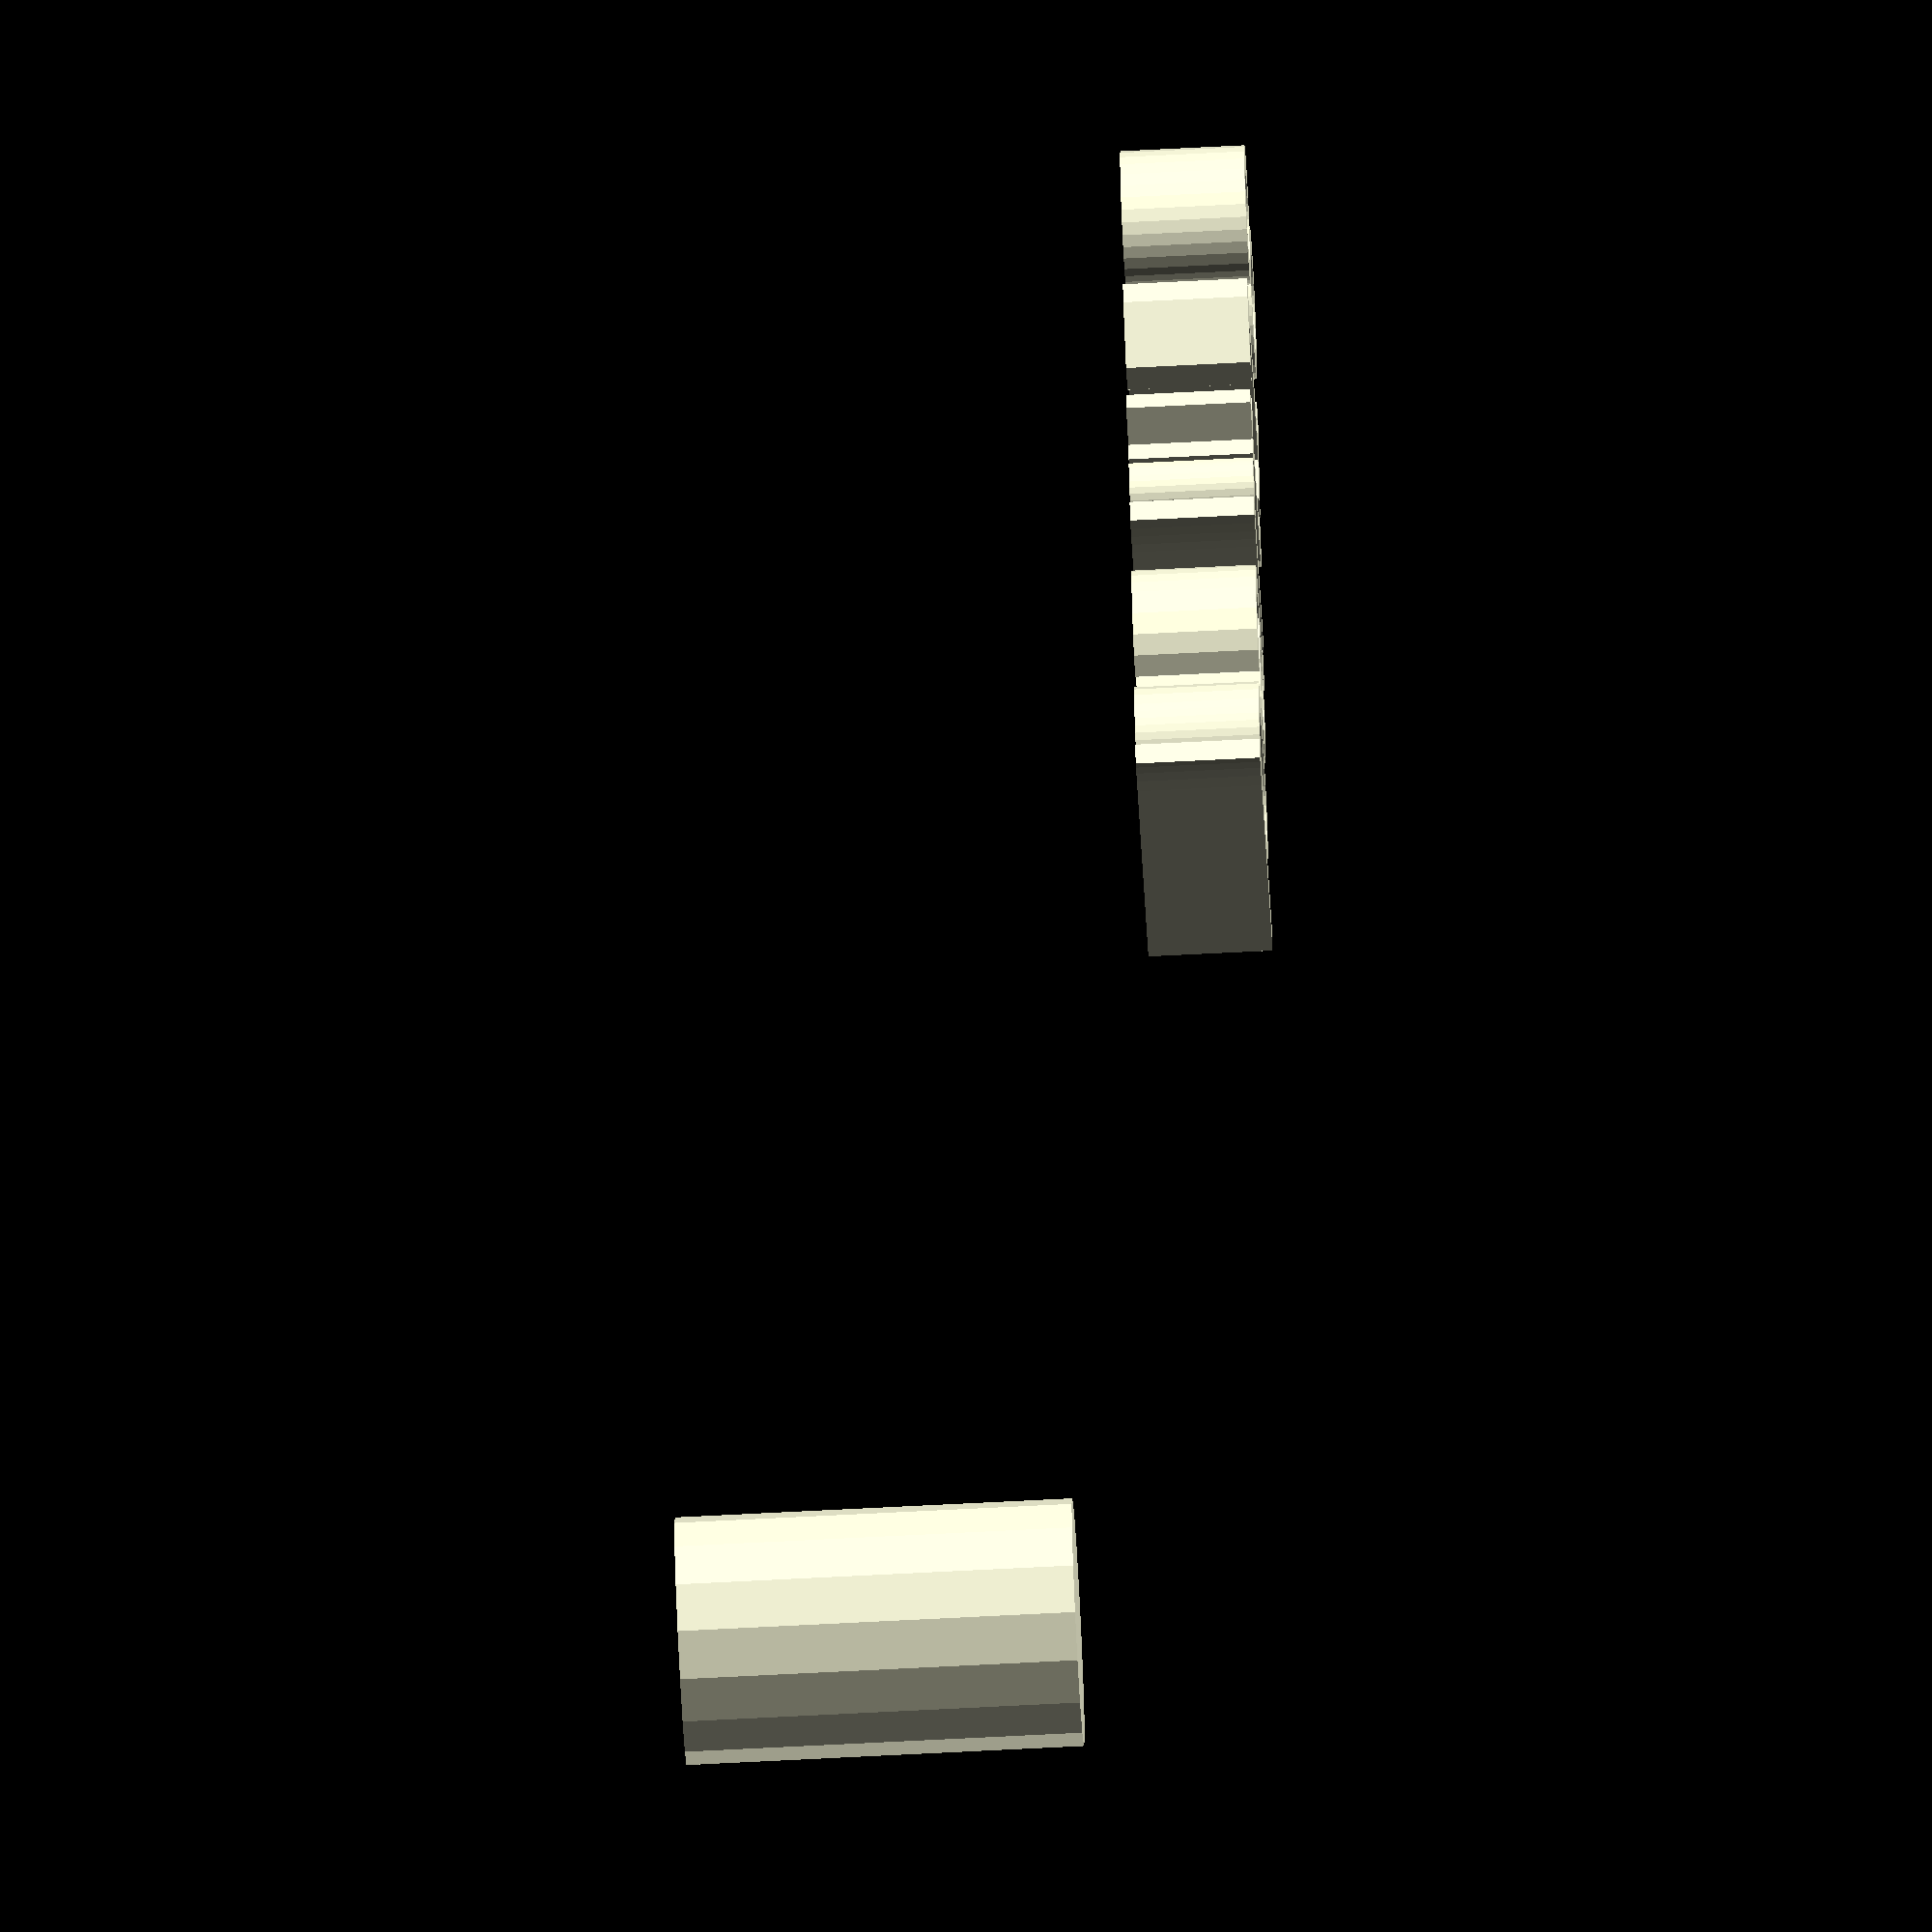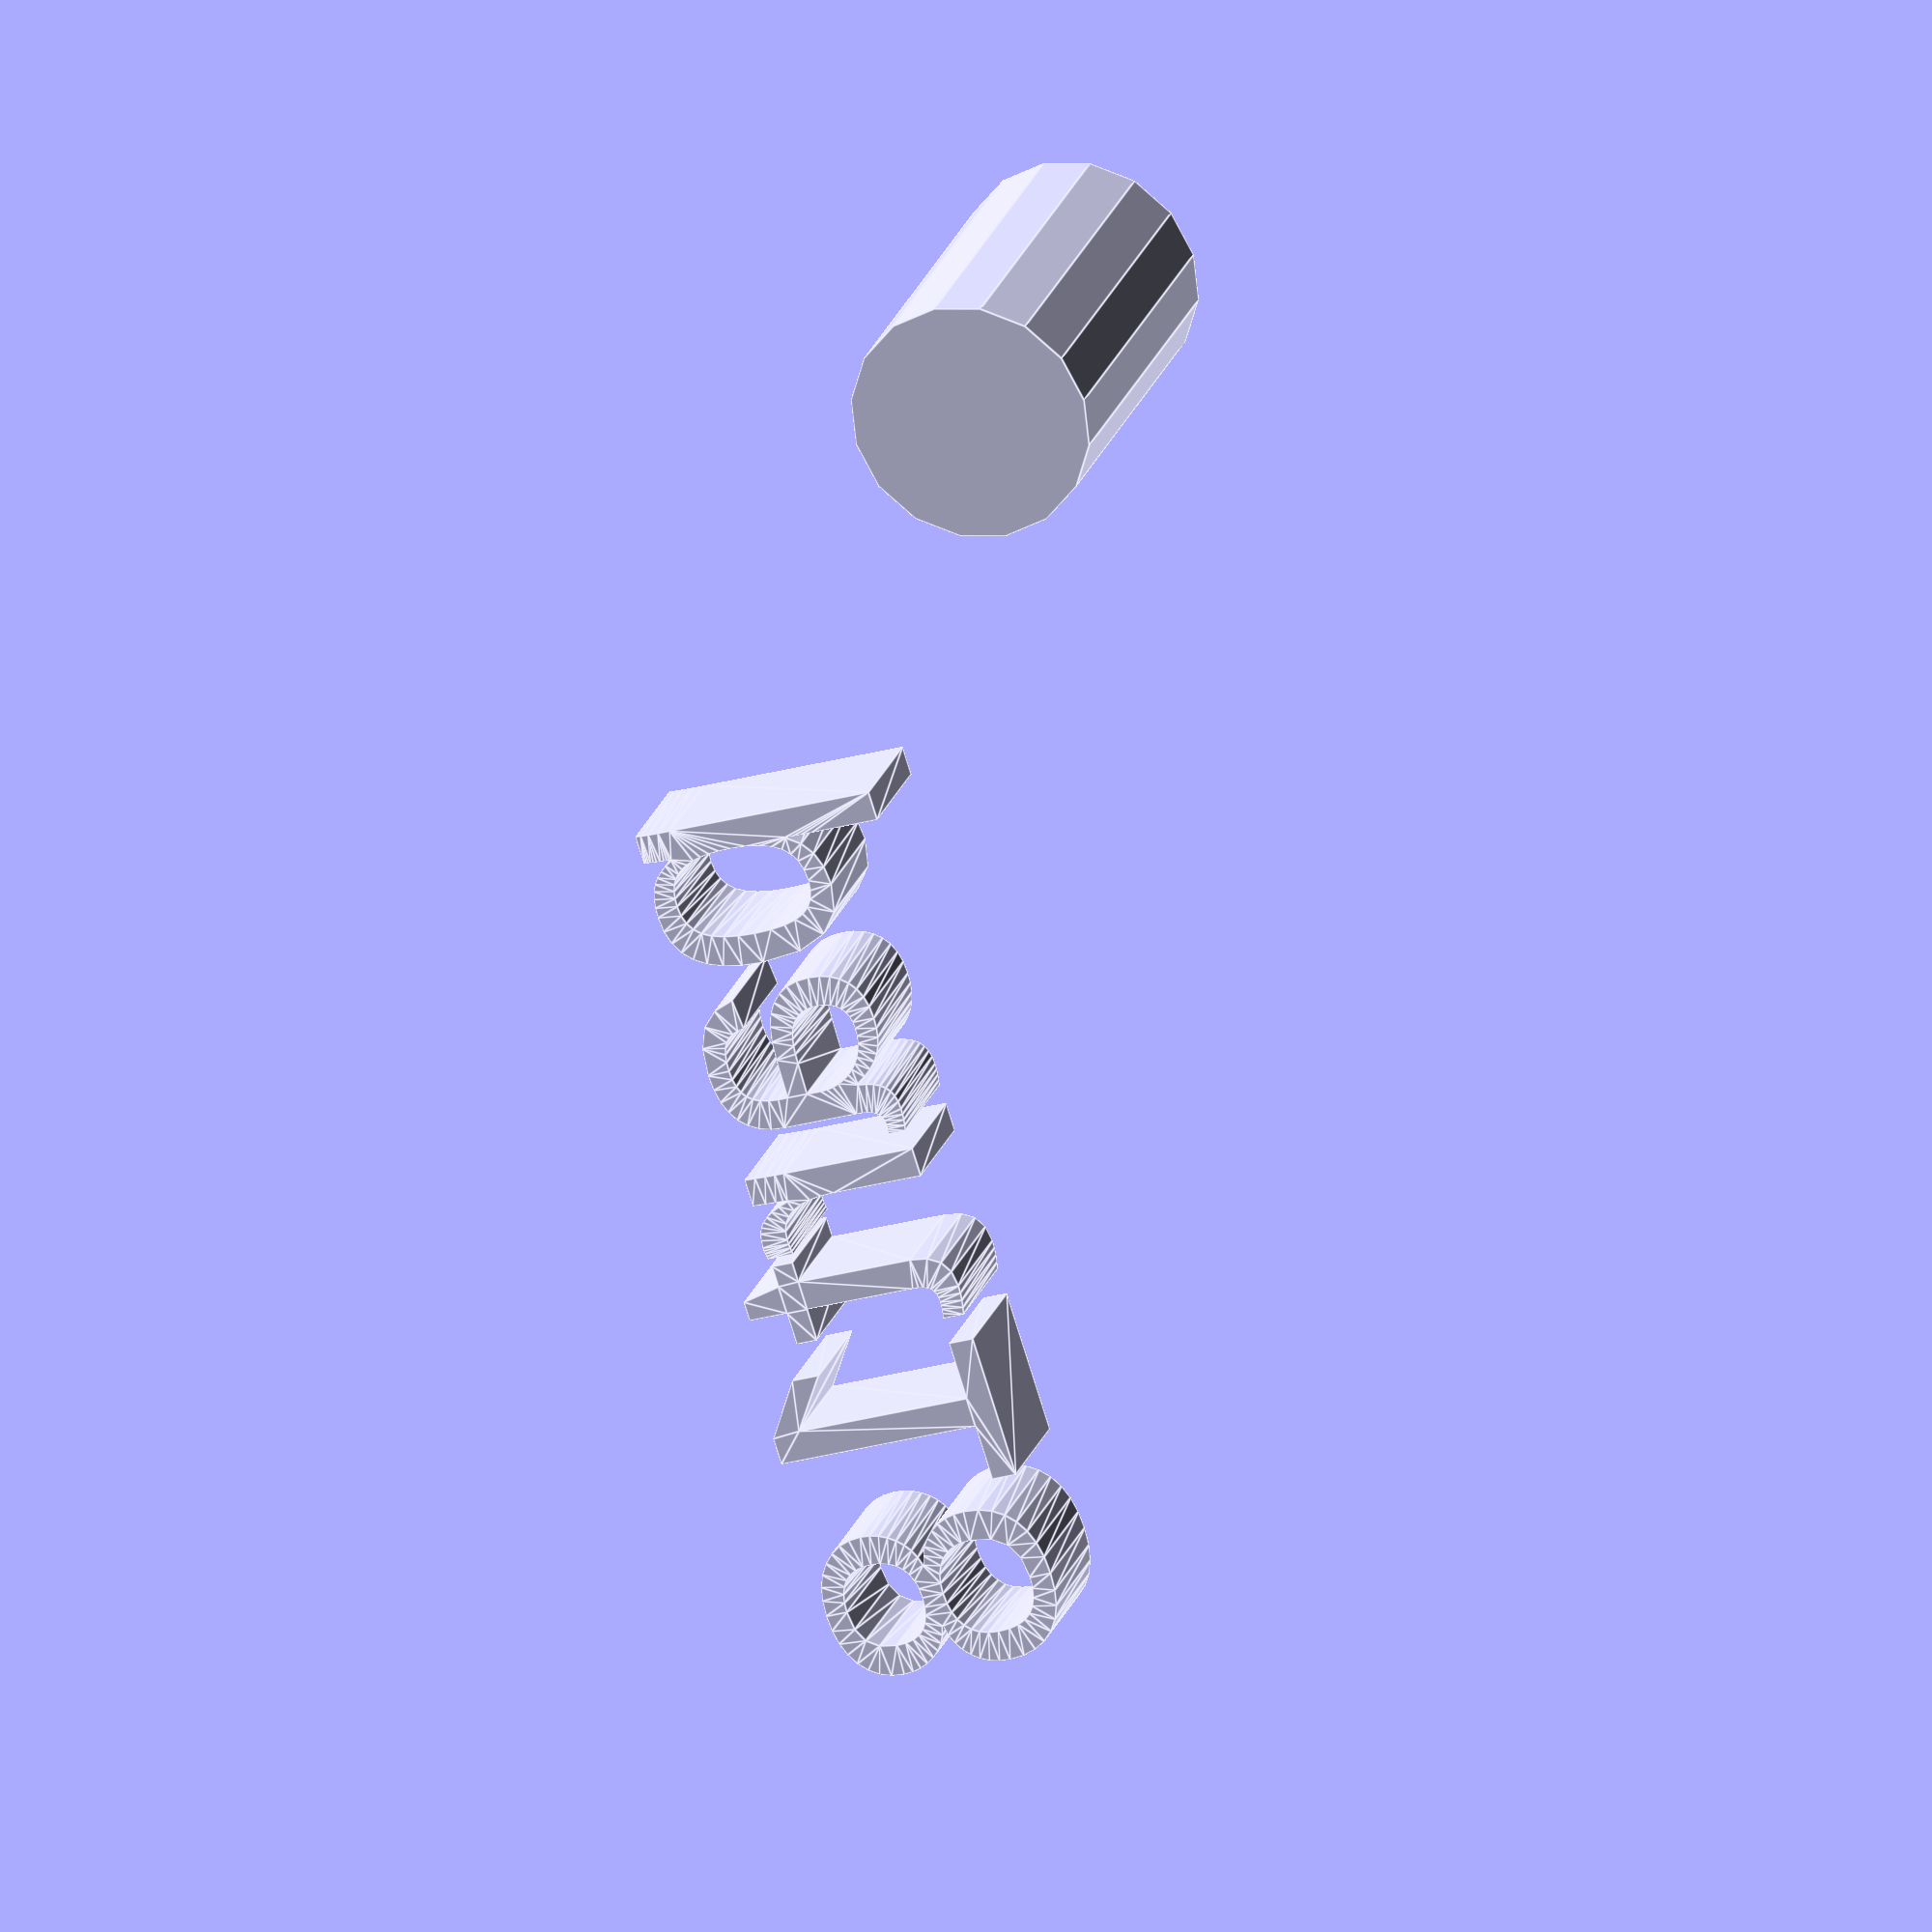
<openscad>
//[CUSTOMIZATION]
// Height
h=16;
// Radius
r1=5;
// Message
txt="part18";
module __END_CUSTOMIZATIONS () { }
cylinder(h,r1,r1);
translate([20,20,20]) { linear_extrude(5) text(txt, font="Liberation Sans"); }

</openscad>
<views>
elev=66.2 azim=253.5 roll=273.0 proj=o view=solid
elev=157.6 azim=287.6 roll=344.0 proj=o view=edges
</views>
